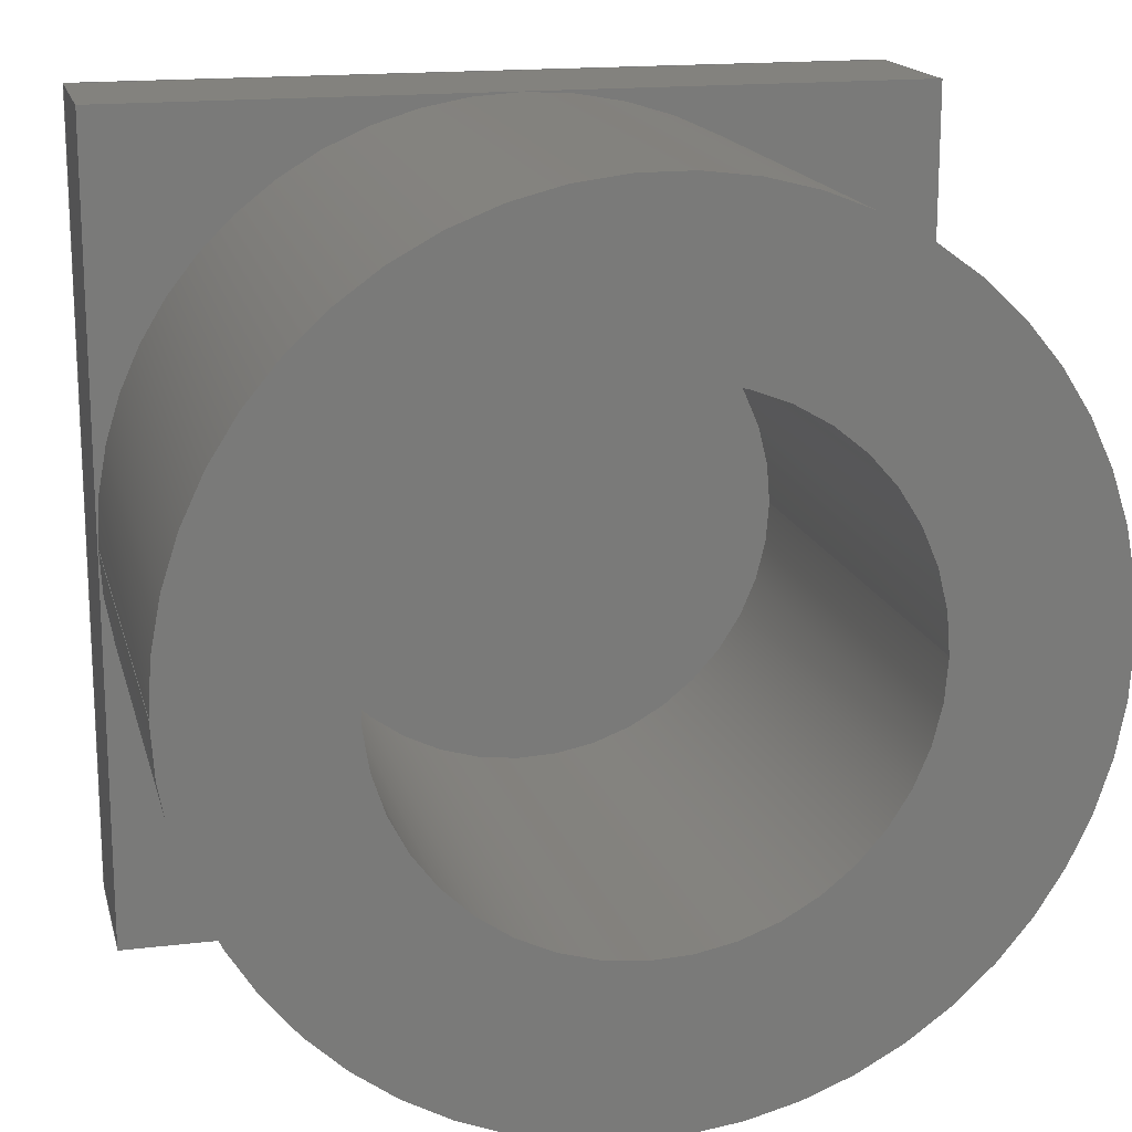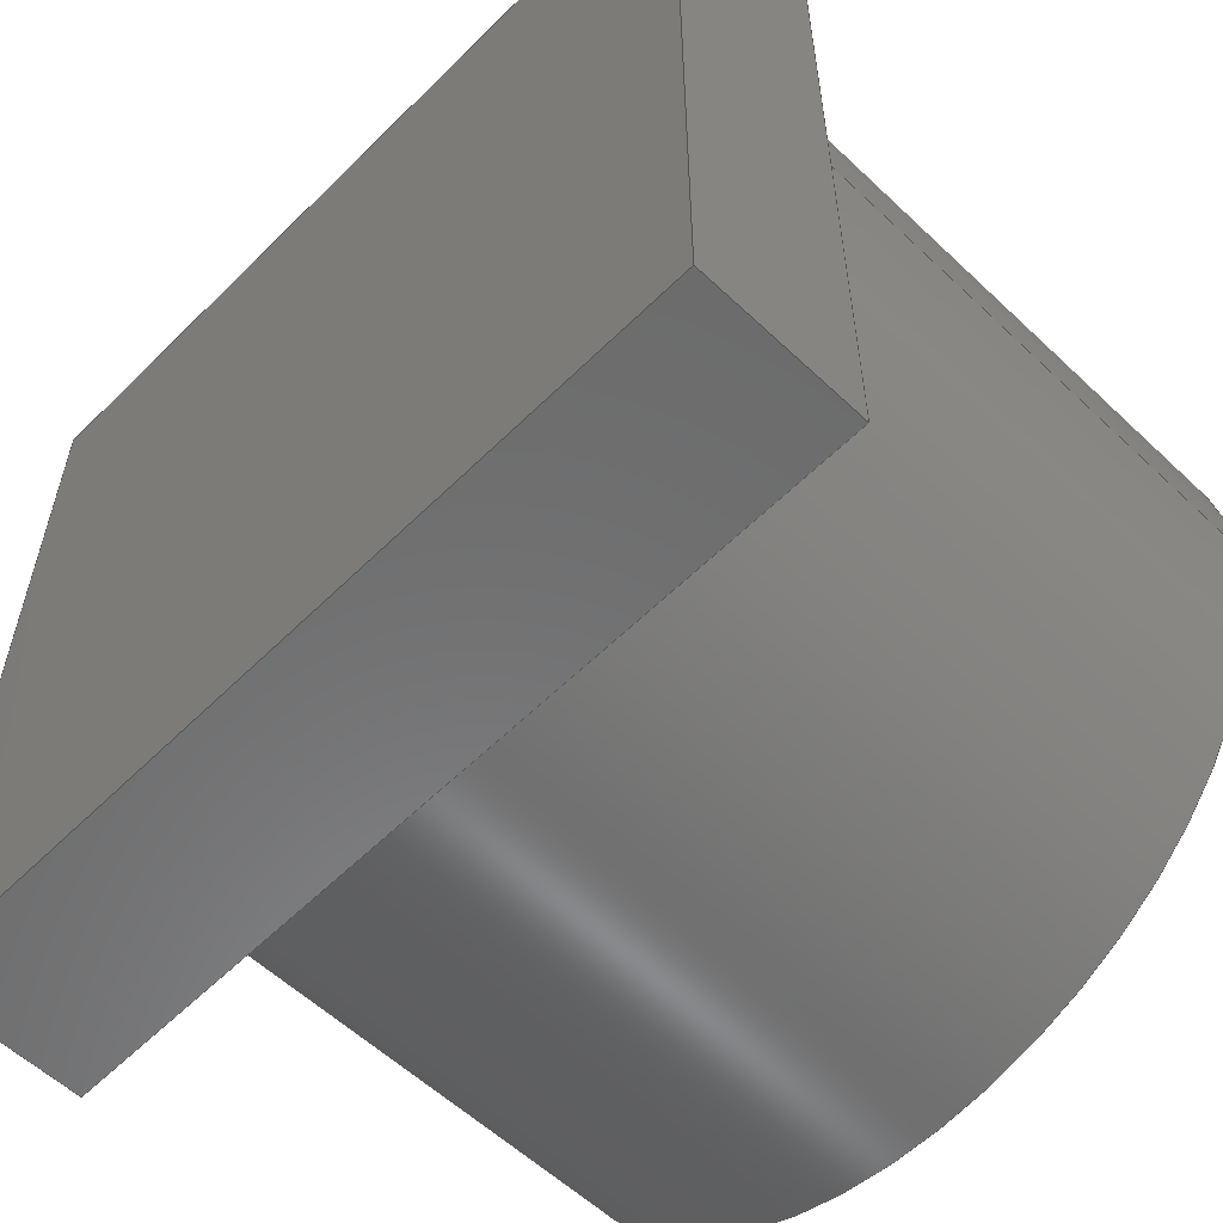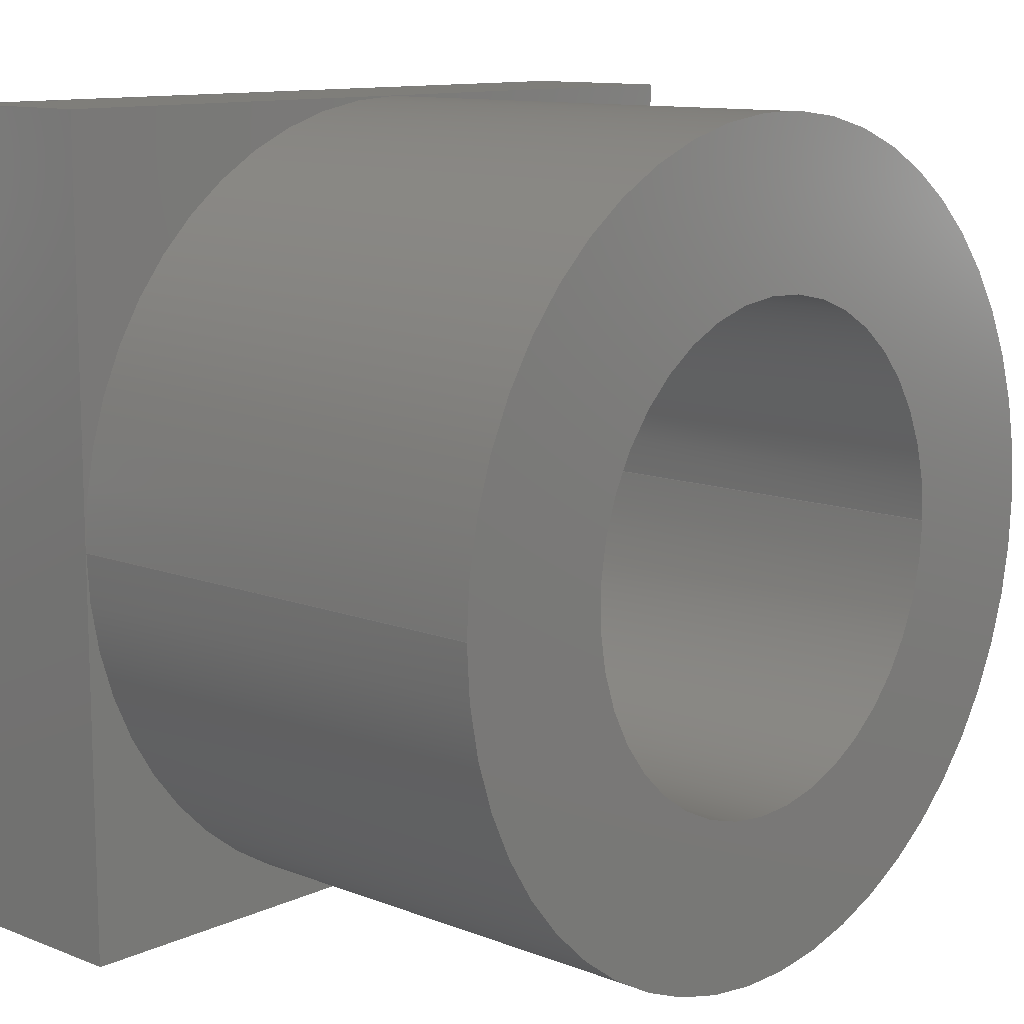
<metadata>
{"format":"step","ext":"step","renderer":"f3d","projection":"perspective","resolution":1024,"background":"white","views":[{"elev":16.7,"azim":-13.6,"up":"+Y"},{"elev":-57.6,"azim":-134.4,"up":"+Y"},{"elev":11.6,"azim":-47.4,"up":"+Y"}]}
</metadata>
<code>
ISO-10303-21;
DATA;
#1=MECHANICAL_DESIGN_GEOMETRIC_PRESENTATION_REPRESENTATION('',(#4),#350);
#2=SHAPE_REPRESENTATION_RELATIONSHIP('SRR','None',#357,#3);
#3=ADVANCED_BREP_SHAPE_REPRESENTATION('',(#5),#349);
#4=STYLED_ITEM('',(#367),#5);
#5=MANIFOLD_SOLID_BREP('Solid2',#193);
#6=FACE_BOUND('',#34,.T.);
#7=PLANE('',#222);
#8=PLANE('',#223);
#9=PLANE('',#224);
#10=PLANE('',#225);
#11=PLANE('',#226);
#12=PLANE('',#227);
#13=PLANE('',#228);
#14=PLANE('',#229);
#15=PLANE('',#230);
#16=PLANE('',#231);
#17=PLANE('',#232);
#18=FACE_OUTER_BOUND('',#31,.T.);
#19=FACE_OUTER_BOUND('',#32,.T.);
#20=FACE_OUTER_BOUND('',#33,.T.);
#21=FACE_OUTER_BOUND('',#35,.T.);
#22=FACE_OUTER_BOUND('',#36,.T.);
#23=FACE_OUTER_BOUND('',#37,.T.);
#24=FACE_OUTER_BOUND('',#38,.T.);
#25=FACE_OUTER_BOUND('',#39,.T.);
#26=FACE_OUTER_BOUND('',#40,.T.);
#27=FACE_OUTER_BOUND('',#41,.T.);
#28=FACE_OUTER_BOUND('',#42,.T.);
#29=FACE_OUTER_BOUND('',#43,.T.);
#30=FACE_OUTER_BOUND('',#44,.T.);
#31=EDGE_LOOP('',(#128,#129,#130,#131));
#32=EDGE_LOOP('',(#132,#133,#134,#135,#136,#137,#138));
#33=EDGE_LOOP('',(#139));
#34=EDGE_LOOP('',(#140));
#35=EDGE_LOOP('',(#141,#142,#143));
#36=EDGE_LOOP('',(#144,#145,#146));
#37=EDGE_LOOP('',(#147,#148,#149));
#38=EDGE_LOOP('',(#150,#151,#152));
#39=EDGE_LOOP('',(#153,#154,#155,#156,#157));
#40=EDGE_LOOP('',(#158,#159,#160,#161,#162));
#41=EDGE_LOOP('',(#163,#164,#165,#166,#167));
#42=EDGE_LOOP('',(#168,#169,#170,#171,#172));
#43=EDGE_LOOP('',(#173));
#44=EDGE_LOOP('',(#174,#175,#176,#177));
#45=LINE('',#298,#63);
#46=LINE('',#304,#64);
#47=LINE('',#315,#65);
#48=LINE('',#316,#66);
#49=LINE('',#319,#67);
#50=LINE('',#320,#68);
#51=LINE('',#323,#69);
#52=LINE('',#324,#70);
#53=LINE('',#327,#71);
#54=LINE('',#328,#72);
#55=LINE('',#332,#73);
#56=LINE('',#333,#74);
#57=LINE('',#334,#75);
#58=LINE('',#337,#76);
#59=LINE('',#338,#77);
#60=LINE('',#341,#78);
#61=LINE('',#342,#79);
#62=LINE('',#344,#80);
#63=VECTOR('',#239,15);
#64=VECTOR('',#246,25);
#65=VECTOR('',#259,10);
#66=VECTOR('',#260,10);
#67=VECTOR('',#263,10);
#68=VECTOR('',#264,10);
#69=VECTOR('',#267,10);
#70=VECTOR('',#268,10);
#71=VECTOR('',#271,10);
#72=VECTOR('',#272,10);
#73=VECTOR('',#275,10);
#74=VECTOR('',#276,10);
#75=VECTOR('',#277,10);
#76=VECTOR('',#280,10);
#77=VECTOR('',#281,10);
#78=VECTOR('',#284,10);
#79=VECTOR('',#285,10);
#80=VECTOR('',#288,10);
#81=CIRCLE('',#214,15);
#82=CIRCLE('',#215,15);
#83=CIRCLE('',#217,25);
#84=CIRCLE('',#218,25);
#85=CIRCLE('',#219,25);
#86=CIRCLE('',#220,25);
#87=CIRCLE('',#221,25);
#88=VERTEX_POINT('',#295);
#89=VERTEX_POINT('',#297);
#90=VERTEX_POINT('',#301);
#91=VERTEX_POINT('',#303);
#92=VERTEX_POINT('',#305);
#93=VERTEX_POINT('',#307);
#94=VERTEX_POINT('',#309);
#95=VERTEX_POINT('',#314);
#96=VERTEX_POINT('',#318);
#97=VERTEX_POINT('',#322);
#98=VERTEX_POINT('',#326);
#99=VERTEX_POINT('',#330);
#100=VERTEX_POINT('',#331);
#101=VERTEX_POINT('',#336);
#102=VERTEX_POINT('',#340);
#103=EDGE_CURVE('',#88,#88,#81,.T.);
#104=EDGE_CURVE('',#88,#89,#45,.T.);
#105=EDGE_CURVE('',#89,#89,#82,.T.);
#106=EDGE_CURVE('',#90,#90,#83,.T.);
#107=EDGE_CURVE('',#90,#91,#46,.T.);
#108=EDGE_CURVE('',#92,#91,#84,.T.);
#109=EDGE_CURVE('',#93,#92,#85,.T.);
#110=EDGE_CURVE('',#94,#93,#86,.T.);
#111=EDGE_CURVE('',#91,#94,#87,.T.);
#112=EDGE_CURVE('',#94,#95,#47,.T.);
#113=EDGE_CURVE('',#95,#91,#48,.T.);
#114=EDGE_CURVE('',#93,#96,#49,.T.);
#115=EDGE_CURVE('',#96,#94,#50,.T.);
#116=EDGE_CURVE('',#92,#97,#51,.T.);
#117=EDGE_CURVE('',#97,#93,#52,.T.);
#118=EDGE_CURVE('',#91,#98,#53,.T.);
#119=EDGE_CURVE('',#98,#92,#54,.T.);
#120=EDGE_CURVE('',#99,#100,#55,.T.);
#121=EDGE_CURVE('',#100,#97,#56,.T.);
#122=EDGE_CURVE('',#99,#98,#57,.T.);
#123=EDGE_CURVE('',#101,#99,#58,.T.);
#124=EDGE_CURVE('',#101,#95,#59,.T.);
#125=EDGE_CURVE('',#102,#101,#60,.T.);
#126=EDGE_CURVE('',#102,#96,#61,.T.);
#127=EDGE_CURVE('',#100,#102,#62,.T.);
#128=ORIENTED_EDGE('',*,*,#103,.F.);
#129=ORIENTED_EDGE('',*,*,#104,.T.);
#130=ORIENTED_EDGE('',*,*,#105,.F.);
#131=ORIENTED_EDGE('',*,*,#104,.F.);
#132=ORIENTED_EDGE('',*,*,#106,.F.);
#133=ORIENTED_EDGE('',*,*,#107,.T.);
#134=ORIENTED_EDGE('',*,*,#108,.F.);
#135=ORIENTED_EDGE('',*,*,#109,.F.);
#136=ORIENTED_EDGE('',*,*,#110,.F.);
#137=ORIENTED_EDGE('',*,*,#111,.F.);
#138=ORIENTED_EDGE('',*,*,#107,.F.);
#139=ORIENTED_EDGE('',*,*,#106,.T.);
#140=ORIENTED_EDGE('',*,*,#105,.T.);
#141=ORIENTED_EDGE('',*,*,#111,.T.);
#142=ORIENTED_EDGE('',*,*,#112,.T.);
#143=ORIENTED_EDGE('',*,*,#113,.T.);
#144=ORIENTED_EDGE('',*,*,#110,.T.);
#145=ORIENTED_EDGE('',*,*,#114,.T.);
#146=ORIENTED_EDGE('',*,*,#115,.T.);
#147=ORIENTED_EDGE('',*,*,#109,.T.);
#148=ORIENTED_EDGE('',*,*,#116,.T.);
#149=ORIENTED_EDGE('',*,*,#117,.T.);
#150=ORIENTED_EDGE('',*,*,#108,.T.);
#151=ORIENTED_EDGE('',*,*,#118,.T.);
#152=ORIENTED_EDGE('',*,*,#119,.T.);
#153=ORIENTED_EDGE('',*,*,#120,.T.);
#154=ORIENTED_EDGE('',*,*,#121,.T.);
#155=ORIENTED_EDGE('',*,*,#116,.F.);
#156=ORIENTED_EDGE('',*,*,#119,.F.);
#157=ORIENTED_EDGE('',*,*,#122,.F.);
#158=ORIENTED_EDGE('',*,*,#123,.T.);
#159=ORIENTED_EDGE('',*,*,#122,.T.);
#160=ORIENTED_EDGE('',*,*,#118,.F.);
#161=ORIENTED_EDGE('',*,*,#113,.F.);
#162=ORIENTED_EDGE('',*,*,#124,.F.);
#163=ORIENTED_EDGE('',*,*,#125,.T.);
#164=ORIENTED_EDGE('',*,*,#124,.T.);
#165=ORIENTED_EDGE('',*,*,#112,.F.);
#166=ORIENTED_EDGE('',*,*,#115,.F.);
#167=ORIENTED_EDGE('',*,*,#126,.F.);
#168=ORIENTED_EDGE('',*,*,#127,.T.);
#169=ORIENTED_EDGE('',*,*,#126,.T.);
#170=ORIENTED_EDGE('',*,*,#114,.F.);
#171=ORIENTED_EDGE('',*,*,#117,.F.);
#172=ORIENTED_EDGE('',*,*,#121,.F.);
#173=ORIENTED_EDGE('',*,*,#103,.T.);
#174=ORIENTED_EDGE('',*,*,#127,.F.);
#175=ORIENTED_EDGE('',*,*,#120,.F.);
#176=ORIENTED_EDGE('',*,*,#123,.F.);
#177=ORIENTED_EDGE('',*,*,#125,.F.);
#178=CYLINDRICAL_SURFACE('',#213,15);
#179=CYLINDRICAL_SURFACE('',#216,25);
#180=ADVANCED_FACE('',(#18),#178,.F.);
#181=ADVANCED_FACE('',(#19),#179,.T.);
#182=ADVANCED_FACE('',(#20,#6),#7,.T.);
#183=ADVANCED_FACE('',(#21),#8,.T.);
#184=ADVANCED_FACE('',(#22),#9,.T.);
#185=ADVANCED_FACE('',(#23),#10,.T.);
#186=ADVANCED_FACE('',(#24),#11,.T.);
#187=ADVANCED_FACE('',(#25),#12,.T.);
#188=ADVANCED_FACE('',(#26),#13,.T.);
#189=ADVANCED_FACE('',(#27),#14,.T.);
#190=ADVANCED_FACE('',(#28),#15,.T.);
#191=ADVANCED_FACE('',(#29),#16,.T.);
#192=ADVANCED_FACE('',(#30),#17,.F.);
#193=CLOSED_SHELL('',(#180,#181,#182,#183,#184,#185,#186,#187,#188,#189,
#190,#191,#192));
#194=DERIVED_UNIT_ELEMENT(#196,1);
#195=DERIVED_UNIT_ELEMENT(#352,3);
#196=(
MASS_UNIT()
NAMED_UNIT(*)
SI_UNIT($,.GRAM.)
);
#197=DERIVED_UNIT((#194,#195));
#198=MEASURE_REPRESENTATION_ITEM('density measure',
POSITIVE_RATIO_MEASURE(2.7),#197);
#199=PROPERTY_DEFINITION_REPRESENTATION(#204,#201);
#200=PROPERTY_DEFINITION_REPRESENTATION(#205,#202);
#201=REPRESENTATION('material name',(#203),#349);
#202=REPRESENTATION('density',(#198),#349);
#203=DESCRIPTIVE_REPRESENTATION_ITEM('Aluminum 6061','Aluminum 6061');
#204=PROPERTY_DEFINITION('material property','material name',#359);
#205=PROPERTY_DEFINITION('material property','density of part',#359);
#206=DATE_TIME_ROLE('creation_date');
#207=APPLIED_DATE_AND_TIME_ASSIGNMENT(#208,#206,(#359));
#208=DATE_AND_TIME(#209,#210);
#209=CALENDAR_DATE(2023,27,6);
#210=LOCAL_TIME(7,27,49,#211);
#211=COORDINATED_UNIVERSAL_TIME_OFFSET(0,0,.BEHIND.);
#212=AXIS2_PLACEMENT_3D('placement',#293,#233,#234);
#213=AXIS2_PLACEMENT_3D('',#294,#235,#236);
#214=AXIS2_PLACEMENT_3D('',#296,#237,#238);
#215=AXIS2_PLACEMENT_3D('',#299,#240,#241);
#216=AXIS2_PLACEMENT_3D('',#300,#242,#243);
#217=AXIS2_PLACEMENT_3D('',#302,#244,#245);
#218=AXIS2_PLACEMENT_3D('',#306,#247,#248);
#219=AXIS2_PLACEMENT_3D('',#308,#249,#250);
#220=AXIS2_PLACEMENT_3D('',#310,#251,#252);
#221=AXIS2_PLACEMENT_3D('',#311,#253,#254);
#222=AXIS2_PLACEMENT_3D('',#312,#255,#256);
#223=AXIS2_PLACEMENT_3D('',#313,#257,#258);
#224=AXIS2_PLACEMENT_3D('',#317,#261,#262);
#225=AXIS2_PLACEMENT_3D('',#321,#265,#266);
#226=AXIS2_PLACEMENT_3D('',#325,#269,#270);
#227=AXIS2_PLACEMENT_3D('',#329,#273,#274);
#228=AXIS2_PLACEMENT_3D('',#335,#278,#279);
#229=AXIS2_PLACEMENT_3D('',#339,#282,#283);
#230=AXIS2_PLACEMENT_3D('',#343,#286,#287);
#231=AXIS2_PLACEMENT_3D('',#345,#289,#290);
#232=AXIS2_PLACEMENT_3D('',#346,#291,#292);
#233=DIRECTION('axis',(0,0,1));
#234=DIRECTION('refdir',(1,0,0));
#235=DIRECTION('center_axis',(0,-2.22e-16,1));
#236=DIRECTION('ref_axis',(-1,0,0));
#237=DIRECTION('center_axis',(0,-2.22e-16,1));
#238=DIRECTION('ref_axis',(-1,0,0));
#239=DIRECTION('',(0,-2.22e-16,1));
#240=DIRECTION('center_axis',(0,2.22e-16,-1));
#241=DIRECTION('ref_axis',(-1,0,0));
#242=DIRECTION('center_axis',(0,-2.22e-16,1));
#243=DIRECTION('ref_axis',(1,0,0));
#244=DIRECTION('center_axis',(0,-2.22e-16,1));
#245=DIRECTION('ref_axis',(1,0,0));
#246=DIRECTION('',(0,2.22e-16,-1));
#247=DIRECTION('center_axis',(0,2.22e-16,-1));
#248=DIRECTION('ref_axis',(1,0,0));
#249=DIRECTION('center_axis',(0,2.22e-16,-1));
#250=DIRECTION('ref_axis',(1,0,0));
#251=DIRECTION('center_axis',(0,2.22e-16,-1));
#252=DIRECTION('ref_axis',(1,0,0));
#253=DIRECTION('center_axis',(0,2.22e-16,-1));
#254=DIRECTION('ref_axis',(1,0,0));
#255=DIRECTION('center_axis',(0,-2.22e-16,1));
#256=DIRECTION('ref_axis',(0,-1,-2.22e-16));
#257=DIRECTION('center_axis',(0,-2.22e-16,1));
#258=DIRECTION('ref_axis',(0,-1,-2.22e-16));
#259=DIRECTION('',(-1,-1.776e-16,-3.944e-32));
#260=DIRECTION('',(4.441e-16,-1,-2.22e-16));
#261=DIRECTION('center_axis',(0,-2.22e-16,1));
#262=DIRECTION('ref_axis',(0,-1,-2.22e-16));
#263=DIRECTION('',(0,1,2.22e-16));
#264=DIRECTION('',(-1,-1.776e-16,-3.944e-32));
#265=DIRECTION('center_axis',(0,-2.22e-16,1));
#266=DIRECTION('ref_axis',(0,-1,-2.22e-16));
#267=DIRECTION('',(1,1.776e-16,3.944e-32));
#268=DIRECTION('',(0,1,2.22e-16));
#269=DIRECTION('center_axis',(0,-2.22e-16,1));
#270=DIRECTION('ref_axis',(0,-1,-2.22e-16));
#271=DIRECTION('',(4.441e-16,-1,-2.22e-16));
#272=DIRECTION('',(1,1.776e-16,3.944e-32));
#273=DIRECTION('center_axis',(1.776e-16,-1,-2.22e-16));
#274=DIRECTION('ref_axis',(1,1.776e-16,3.944e-32));
#275=DIRECTION('',(1,1.776e-16,3.944e-32));
#276=DIRECTION('',(0,-2.22e-16,1));
#277=DIRECTION('',(0,-2.22e-16,1));
#278=DIRECTION('center_axis',(-1,-4.441e-16,-9.861e-32));
#279=DIRECTION('ref_axis',(4.441e-16,-1,-2.22e-16));
#280=DIRECTION('',(4.441e-16,-1,-2.22e-16));
#281=DIRECTION('',(0,-2.22e-16,1));
#282=DIRECTION('center_axis',(-1.776e-16,1,2.22e-16));
#283=DIRECTION('ref_axis',(-1,-1.776e-16,-3.944e-32));
#284=DIRECTION('',(-1,-1.776e-16,-3.944e-32));
#285=DIRECTION('',(0,-2.22e-16,1));
#286=DIRECTION('center_axis',(1,0,0));
#287=DIRECTION('ref_axis',(0,1,2.22e-16));
#288=DIRECTION('',(0,1,2.22e-16));
#289=DIRECTION('center_axis',(0,-2.22e-16,1));
#290=DIRECTION('ref_axis',(0,-1,-2.22e-16));
#291=DIRECTION('center_axis',(0,-2.22e-16,1));
#292=DIRECTION('ref_axis',(0,-1,-2.22e-16));
#293=CARTESIAN_POINT('',(0,0,0));
#294=CARTESIAN_POINT('Origin',(0,-2.22e-15,10));
#295=CARTESIAN_POINT('',(15,-3.835e-16,10));
#296=CARTESIAN_POINT('Origin',(0,-2.22e-15,10));
#297=CARTESIAN_POINT('',(15,-7.045e-15,40));
#298=CARTESIAN_POINT('',(15,-3.835e-16,10));
#299=CARTESIAN_POINT('Origin',(0,-8.882e-15,40));
#300=CARTESIAN_POINT('Origin',(0,-2.22e-15,10));
#301=CARTESIAN_POINT('',(-25,-1.194e-14,40));
#302=CARTESIAN_POINT('Origin',(0,-8.882e-15,40));
#303=CARTESIAN_POINT('',(-25,-1.332e-14,10));
#304=CARTESIAN_POINT('',(-25,-5.282e-15,10));
#305=CARTESIAN_POINT('',(4.441e-15,-25,10));
#306=CARTESIAN_POINT('Origin',(0,-2.22e-15,10));
#307=CARTESIAN_POINT('',(25,-2.22e-15,10));
#308=CARTESIAN_POINT('Origin',(0,-2.22e-15,10));
#309=CARTESIAN_POINT('',(-4.441e-15,25,10));
#310=CARTESIAN_POINT('Origin',(0,-2.22e-15,10));
#311=CARTESIAN_POINT('Origin',(0,-2.22e-15,10));
#312=CARTESIAN_POINT('Origin',(0,-8.882e-15,40));
#313=CARTESIAN_POINT('Origin',(-4.441e-15,6.661e-15,
10));
#314=CARTESIAN_POINT('',(-25,25,10));
#315=CARTESIAN_POINT('',(25,25,10));
#316=CARTESIAN_POINT('',(-25,25,10));
#317=CARTESIAN_POINT('Origin',(-4.441e-15,6.661e-15,
10));
#318=CARTESIAN_POINT('',(25,25,10));
#319=CARTESIAN_POINT('',(25,-25,10));
#320=CARTESIAN_POINT('',(25,25,10));
#321=CARTESIAN_POINT('Origin',(-4.441e-15,6.661e-15,
10));
#322=CARTESIAN_POINT('',(25,-25,10));
#323=CARTESIAN_POINT('',(-25,-25,10));
#324=CARTESIAN_POINT('',(25,-25,10));
#325=CARTESIAN_POINT('Origin',(-4.441e-15,6.661e-15,
10));
#326=CARTESIAN_POINT('',(-25,-25,10));
#327=CARTESIAN_POINT('',(-25,25,10));
#328=CARTESIAN_POINT('',(-25,-25,10));
#329=CARTESIAN_POINT('Origin',(-25,-25,-5.551e-15));
#330=CARTESIAN_POINT('',(-25,-25,-5.551e-15));
#331=CARTESIAN_POINT('',(25,-25,-5.551e-15));
#332=CARTESIAN_POINT('',(-25,-25,-5.551e-15));
#333=CARTESIAN_POINT('',(25,-25,-5.551e-15));
#334=CARTESIAN_POINT('',(-25,-25,-5.551e-15));
#335=CARTESIAN_POINT('Origin',(-25,25,5.551e-15));
#336=CARTESIAN_POINT('',(-25,25,5.551e-15));
#337=CARTESIAN_POINT('',(-25,25,5.551e-15));
#338=CARTESIAN_POINT('',(-25,25,5.551e-15));
#339=CARTESIAN_POINT('Origin',(25,25,5.551e-15));
#340=CARTESIAN_POINT('',(25,25,5.551e-15));
#341=CARTESIAN_POINT('',(25,25,5.551e-15));
#342=CARTESIAN_POINT('',(25,25,5.551e-15));
#343=CARTESIAN_POINT('Origin',(25,-25,-5.551e-15));
#344=CARTESIAN_POINT('',(25,-25,-5.551e-15));
#345=CARTESIAN_POINT('Origin',(-4.441e-15,6.661e-15,
10));
#346=CARTESIAN_POINT('Origin',(-4.441e-15,6.661e-15,
1.479e-30));
#347=UNCERTAINTY_MEASURE_WITH_UNIT(LENGTH_MEASURE(0.01),#351,
'DISTANCE_ACCURACY_VALUE',
'Maximum model space distance between geometric entities at asserted c
onnectivities');
#348=UNCERTAINTY_MEASURE_WITH_UNIT(LENGTH_MEASURE(0.01),#351,
'DISTANCE_ACCURACY_VALUE',
'Maximum model space distance between geometric entities at asserted c
onnectivities');
#349=(
GEOMETRIC_REPRESENTATION_CONTEXT(3)
GLOBAL_UNCERTAINTY_ASSIGNED_CONTEXT((#347))
GLOBAL_UNIT_ASSIGNED_CONTEXT((#351,#353,#354))
REPRESENTATION_CONTEXT('','3D')
);
#350=(
GEOMETRIC_REPRESENTATION_CONTEXT(3)
GLOBAL_UNCERTAINTY_ASSIGNED_CONTEXT((#348))
GLOBAL_UNIT_ASSIGNED_CONTEXT((#351,#353,#354))
REPRESENTATION_CONTEXT('','3D')
);
#351=(
LENGTH_UNIT()
NAMED_UNIT(*)
SI_UNIT(.MILLI.,.METRE.)
);
#352=(
LENGTH_UNIT()
NAMED_UNIT(*)
SI_UNIT(.CENTI.,.METRE.)
);
#353=(
NAMED_UNIT(*)
PLANE_ANGLE_UNIT()
SI_UNIT($,.RADIAN.)
);
#354=(
NAMED_UNIT(*)
SI_UNIT($,.STERADIAN.)
SOLID_ANGLE_UNIT()
);
#355=SHAPE_DEFINITION_REPRESENTATION(#356,#357);
#356=PRODUCT_DEFINITION_SHAPE('',$,#359);
#357=SHAPE_REPRESENTATION('',(#212),#349);
#358=PRODUCT_DEFINITION_CONTEXT('part definition',#363,'design');
#359=PRODUCT_DEFINITION('Manipulator Base Type2',
'Manipulator Base Type2',#360,#358);
#360=PRODUCT_DEFINITION_FORMATION('',$,#365);
#361=PRODUCT_RELATED_PRODUCT_CATEGORY('Manipulator Base Type2',
'Manipulator Base Type2',(#365));
#362=APPLICATION_PROTOCOL_DEFINITION('international standard',
'automotive_design',2009,#363);
#363=APPLICATION_CONTEXT(
'Core Data for Automotive Mechanical Design Process');
#364=PRODUCT_CONTEXT('part definition',#363,'mechanical');
#365=PRODUCT('Manipulator Base Type2','Manipulator Base Type2',$,(#364));
#366=PRESENTATION_STYLE_ASSIGNMENT((#368));
#367=PRESENTATION_STYLE_ASSIGNMENT((#369));
#368=SURFACE_STYLE_USAGE(.BOTH.,#374);
#369=SURFACE_STYLE_USAGE(.BOTH.,#375);
#370=SURFACE_STYLE_RENDERING_WITH_PROPERTIES($,#382,(#372));
#371=SURFACE_STYLE_RENDERING_WITH_PROPERTIES($,#383,(#373));
#372=SURFACE_STYLE_TRANSPARENT(0);
#373=SURFACE_STYLE_TRANSPARENT(0);
#374=SURFACE_SIDE_STYLE('',(#376,#370));
#375=SURFACE_SIDE_STYLE('',(#377,#371));
#376=SURFACE_STYLE_FILL_AREA(#378);
#377=SURFACE_STYLE_FILL_AREA(#379);
#378=FILL_AREA_STYLE('',(#380));
#379=FILL_AREA_STYLE('',(#381));
#380=FILL_AREA_STYLE_COLOUR('',#382);
#381=FILL_AREA_STYLE_COLOUR('',#383);
#382=COLOUR_RGB('',0.9961,0.9961,1);
#383=COLOUR_RGB('',0.749,0.749,0.749);
ENDSEC;
END-ISO-10303-21;

</code>
